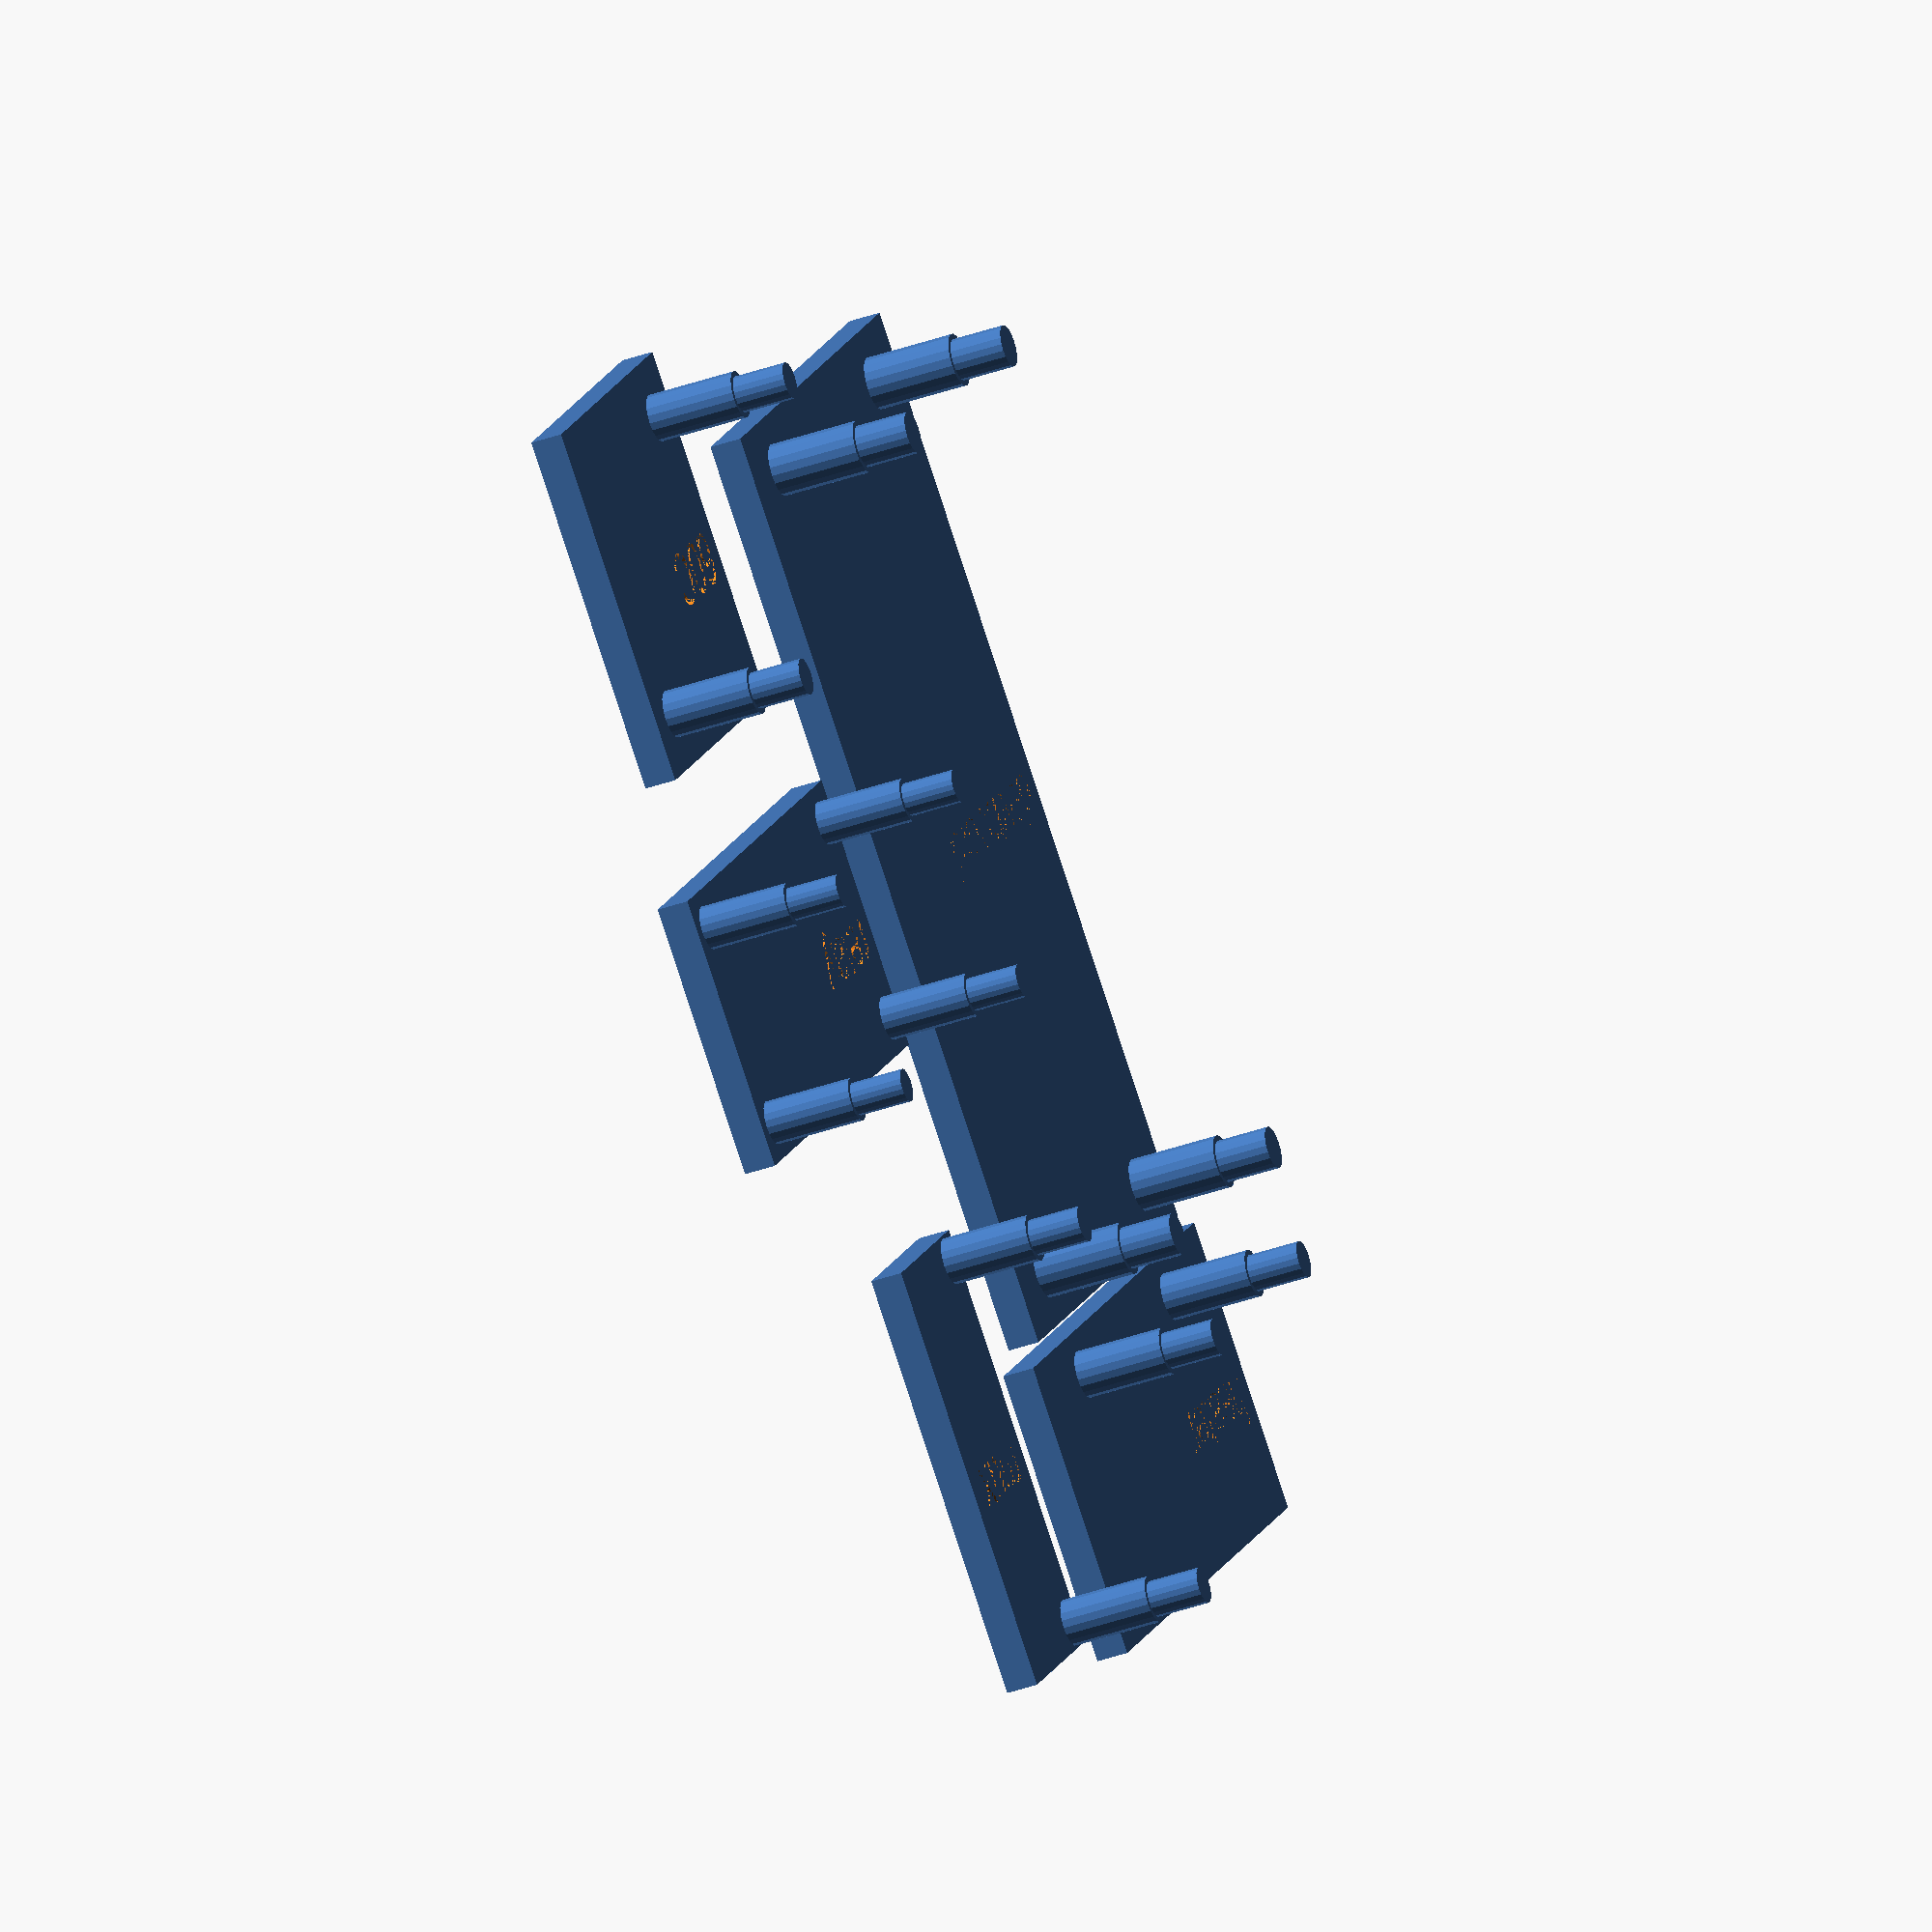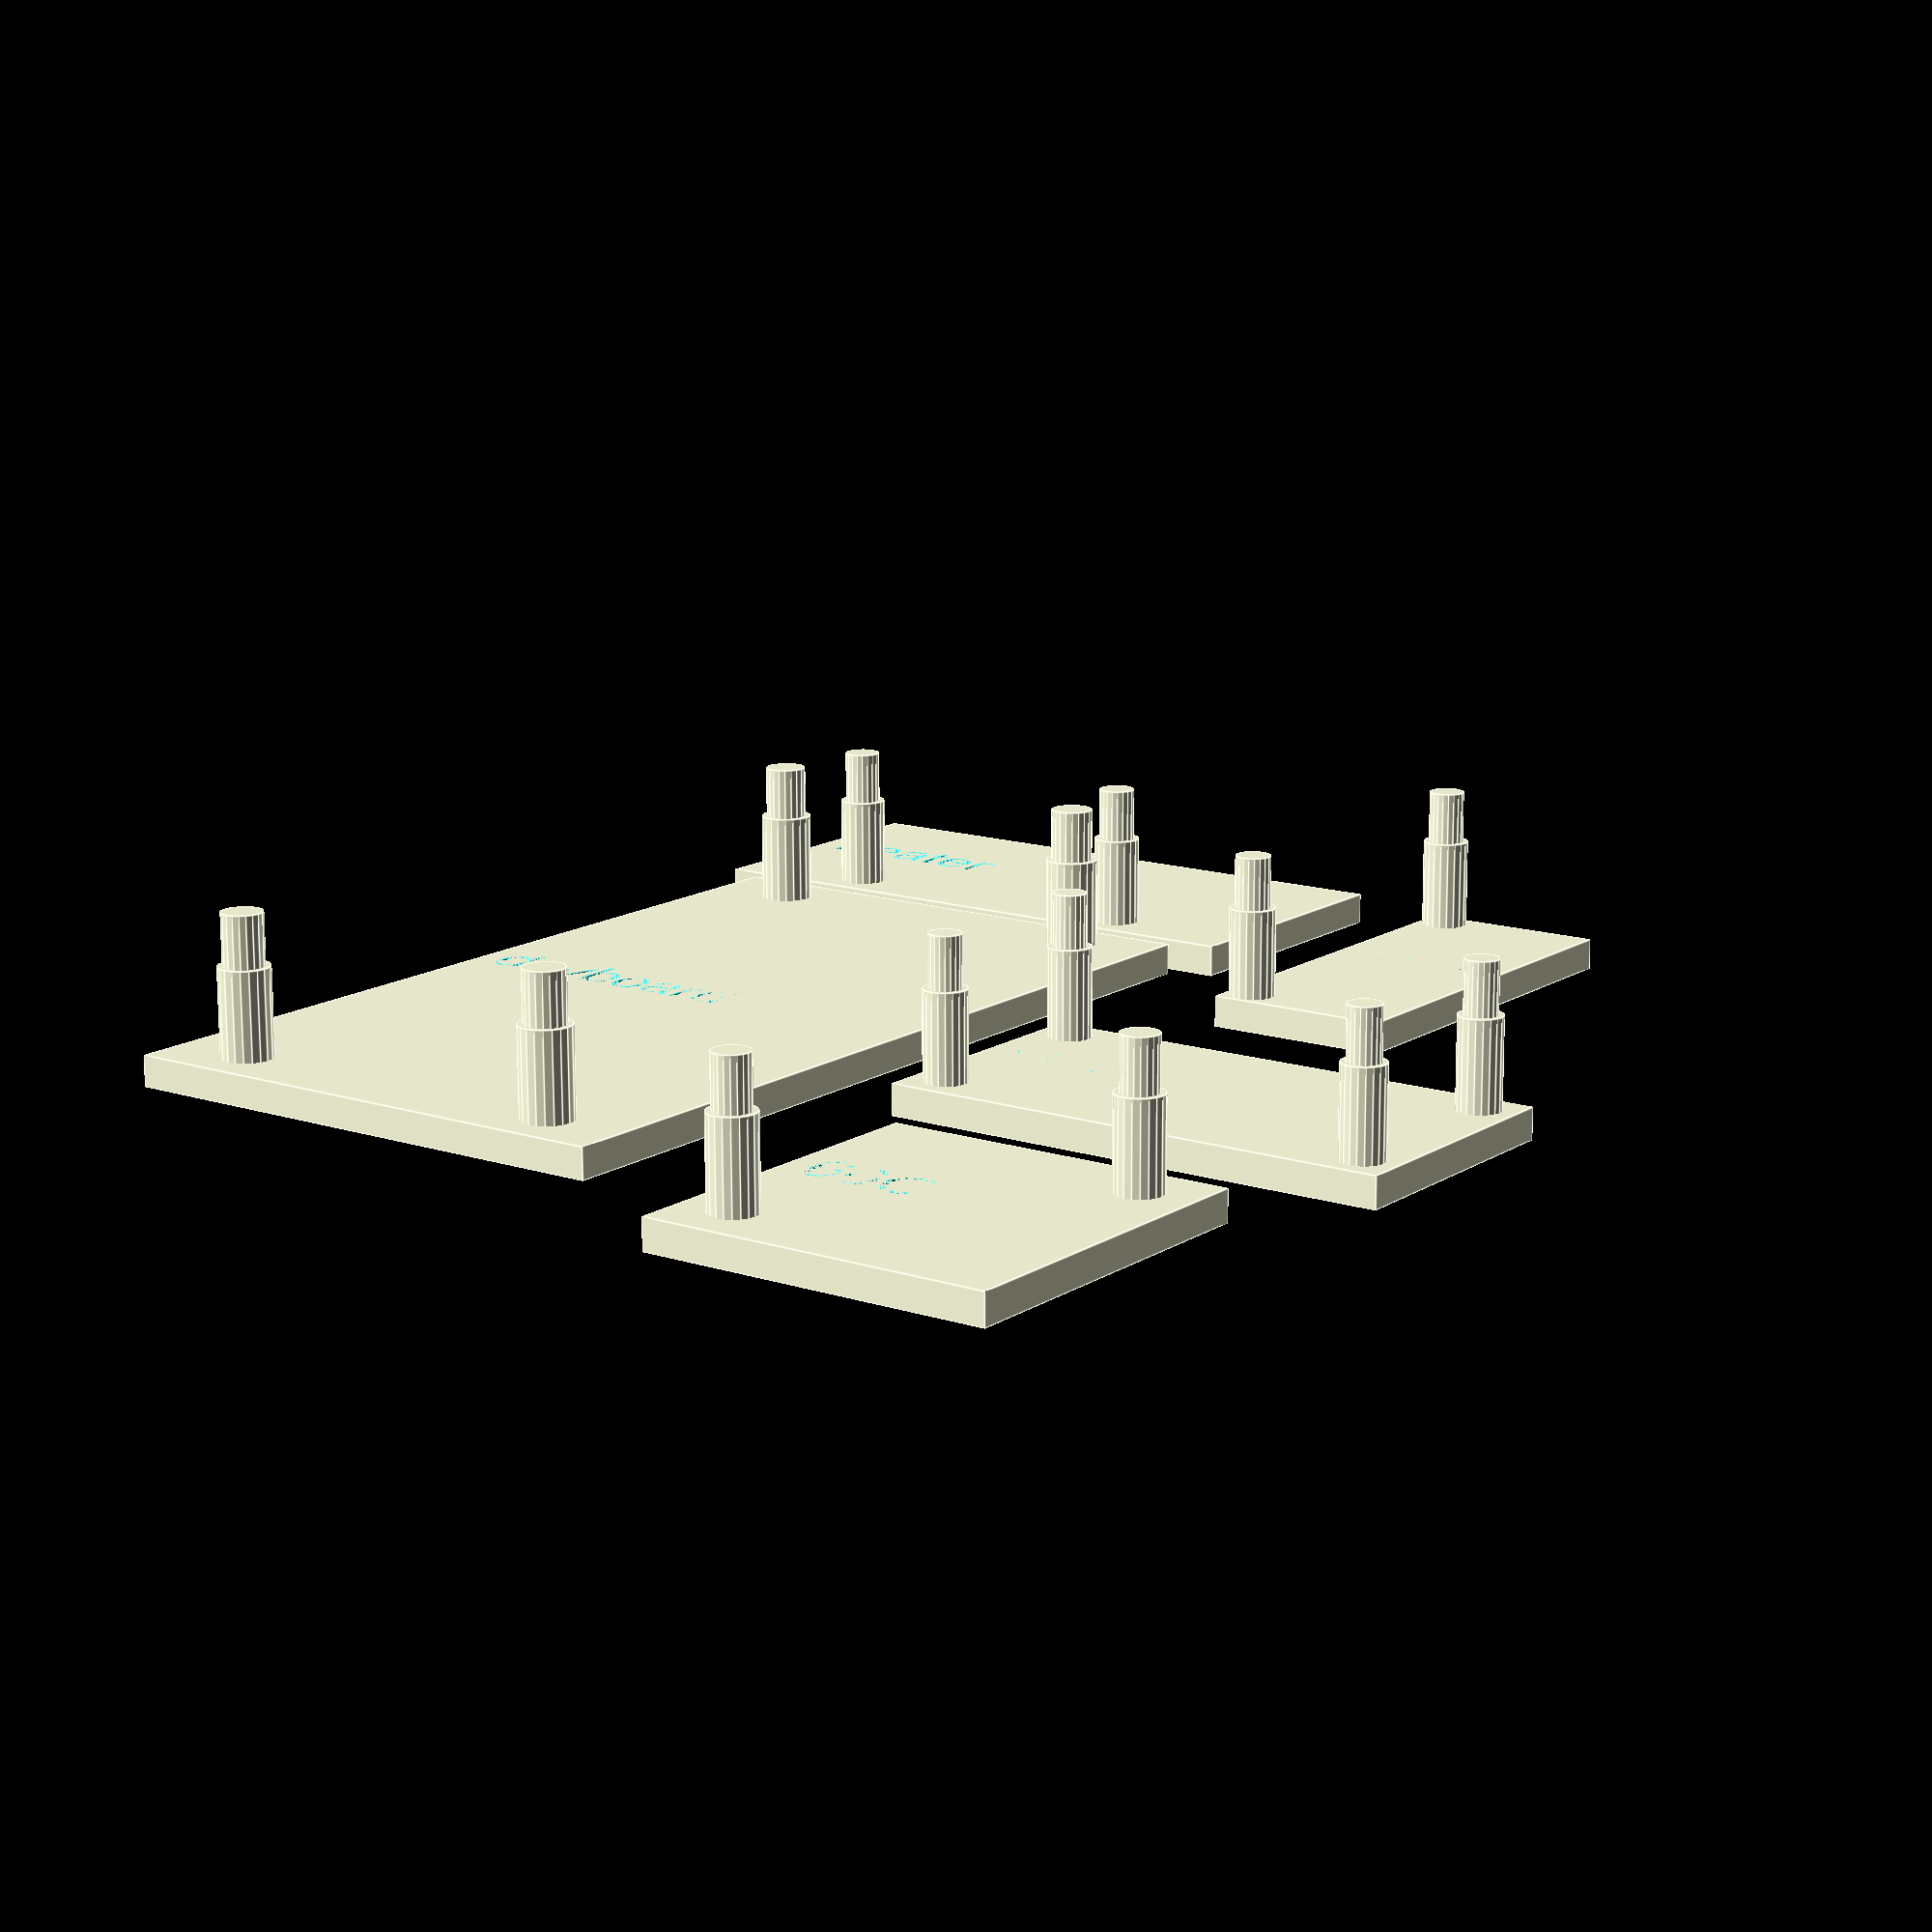
<openscad>
stubh = 15;
baseh = 3;

$fn=20;

// for each component, measure its total geometry, and the geometry
// of all standoff holes. by convention, use w/l for width and
// length of the part, and holegapw/holegapl for spacing of the
// holes (of radius r). r ought be (outergap - innergap) / 4.

module stub(r, height){
	cylinder(height, r, r);
	cylinder(2 * height / 3, r + 0.5, r + 0.5);
}

module base(w, l, bh, s){
	difference(){
		cube([w, l, bh], true);
		translate([-w / 2 + 2, 0, bh / 2 - 1]){
			linear_extrude(1){
				text(s, size = 5);
			}
		}
	}
}

// electrocookie dev board: 5x30 + 5x30 + 2x30 + 2x30
//  88.82 x 52
// holes: 80.82/76.84 (3.98), 37.63/33.69 (3.94), r = 2
module ecookiedevboard(height, bh){
	r = 2;
	w = 52;
	l = 88.82;
	holegapw = 35.7;
	holegapl = 78.8;
	translate([-holegapw / 2, -holegapl / 2, 0]){
		stub(r, height);
		translate([holegapw, 0, 0]){
			stub(r, height);
			translate([0, holegapl, 0]){
				stub(r, height);
			}
		}
		translate([0, holegapl, 0]){
			stub(r, height);
		}
	}
	base(w, l, bh, "devboard");
}

// 16 channel analog multiplexer: 16x1 + 8x1
//  17.83 x 40.47
// holes: 38.66/32.4 (3.44)
module mux16(height, bh){
	r = 3.44 / 2;
	w = 17.83;
	l = 40.47;
	holegapl = 35.53;
	offsetw = 0.83;
	translate([-w / 2 + r + offsetw, -holegapl / 2, 0]){
		stub(r, height);
		translate([0, holegapl, 0]){
			stub(r, height);
		}
	}
	base(w, l, bh, "mux");
}

// 5V relay: 3x1 + 3x1
//  50 x 26
// holes: 22.89/17.58 (3.15), 46.9/41.56
module relay5v(height, bh){
	r = 3.15 / 2;
	w = 50;
	l = 26;
	holegapw = 41.56 + r;
	holegapl = 17.58 + r;
	translate([-holegapw / 2, -holegapl / 2, 0]){
		stub(r, height);
		translate([holegapw, 0, 0]){
			stub(r, height);
			translate([0, holegapl, 0]){
				stub(r, height);
			}
		}
		translate([0, holegapl, 0]){
			stub(r, height);
		}
	}
	base(w, l, bh, "relay");
}

// ceramic heater
//  28x60
// holes: 35/28.5 (3.5)
module ceramheat(height, bh){
	r = 3.5 / 2;
	w = 60;
	l = 28;
	holegapw = 28.5 + r * 2;
	offsetl = 2.2;
	translate([-holegapw / 2, -l / 2 + r + offsetl, 0]){
		stub(r, height);
		translate([holegapw, 0, 0]){
			stub(r, height);
		}
	}
	base(w, l, bh, "heater");
}

// thermostat control. not rectangular, holes are ovals.
module therm(height, bh){
	w = 34;
	l = 18;
	r = 3.5 / 2;
	holegapw = 20 + r * 2;
	p = sqrt(holegapw * holegapw / 4);
	translate([-p, -p, 0]){
		stub(r, height);
	}
	translate([p, p, 0]){
		stub(r, height);
	}
	// make it square to accomodate rotating hookup
	base(w, w, bh, "60C");
}

ecookiedevboard(stubh, baseh);
translate([50, 50, 0]){
	mux16(stubh, baseh);
}
translate([60, 0, 0]){
	relay5v(stubh, baseh);
}
translate([0, 60, 0]){
	ceramheat(stubh, baseh);
}
translate([60, -40, 0]){
	therm(stubh, baseh);
}
</openscad>
<views>
elev=220.4 azim=308.6 roll=246.6 proj=o view=wireframe
elev=256.1 azim=216.1 roll=179.8 proj=p view=edges
</views>
